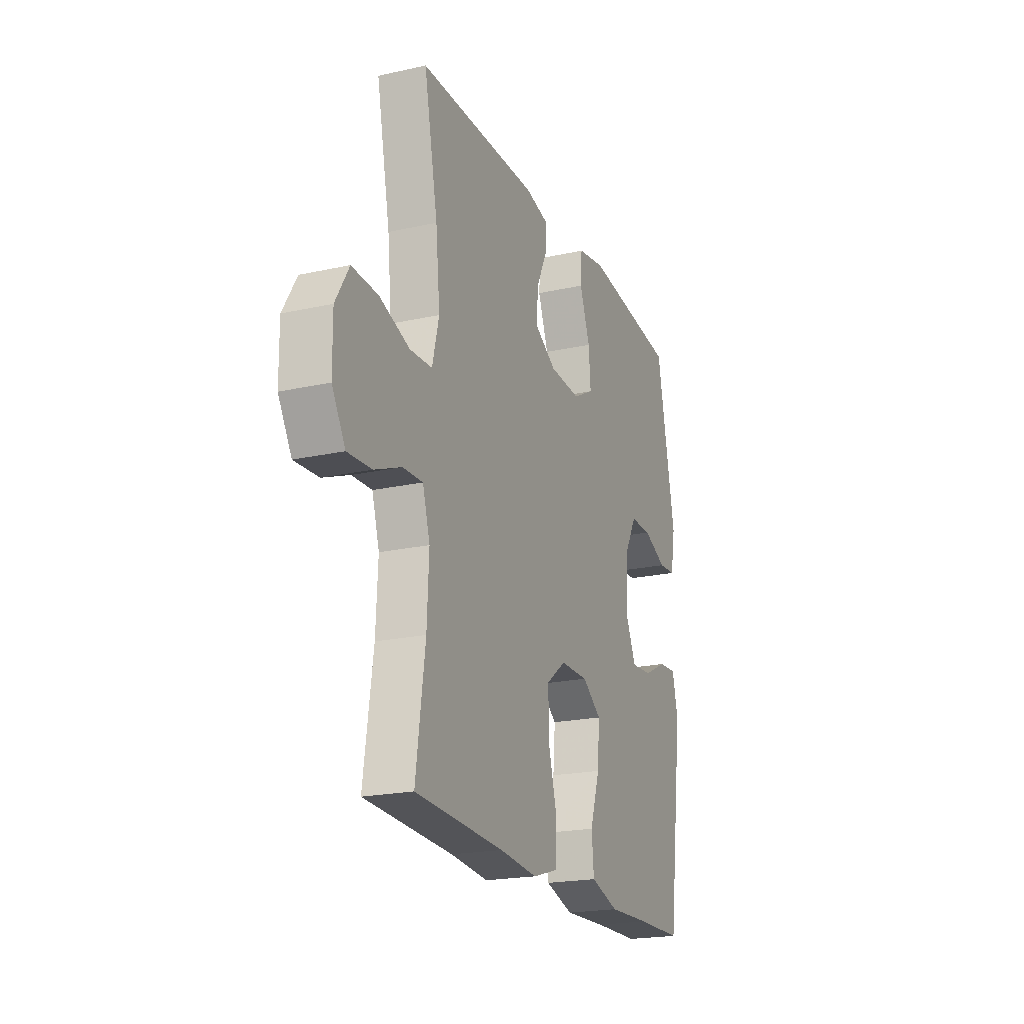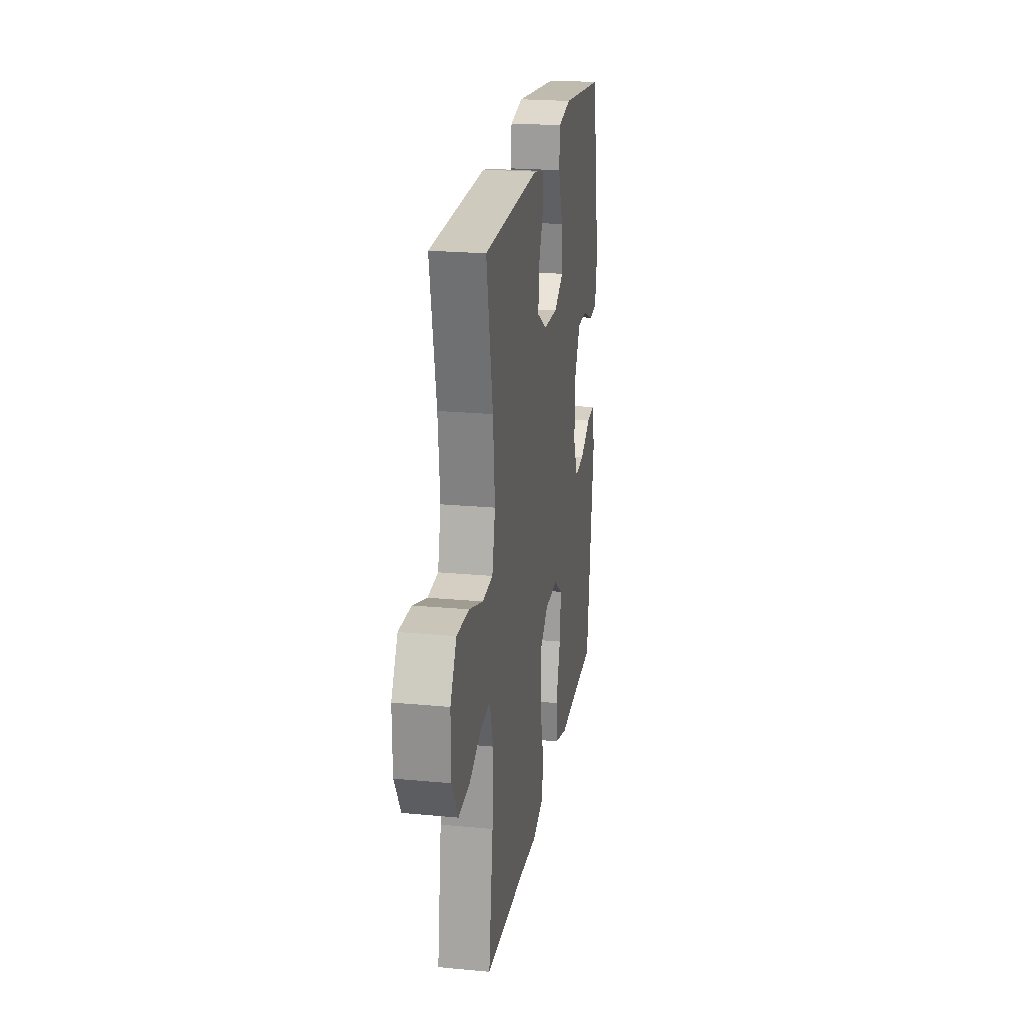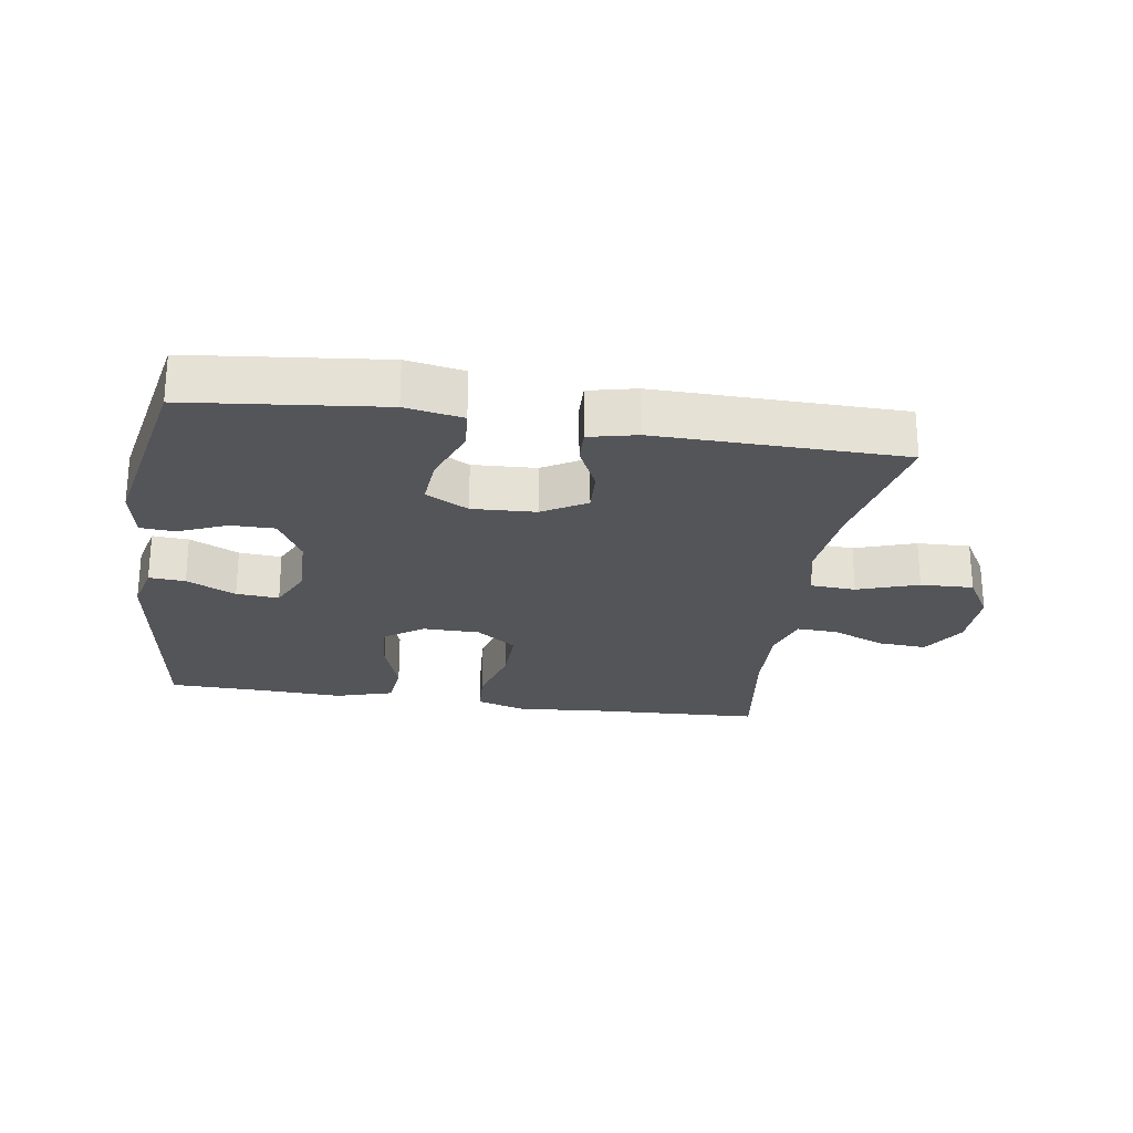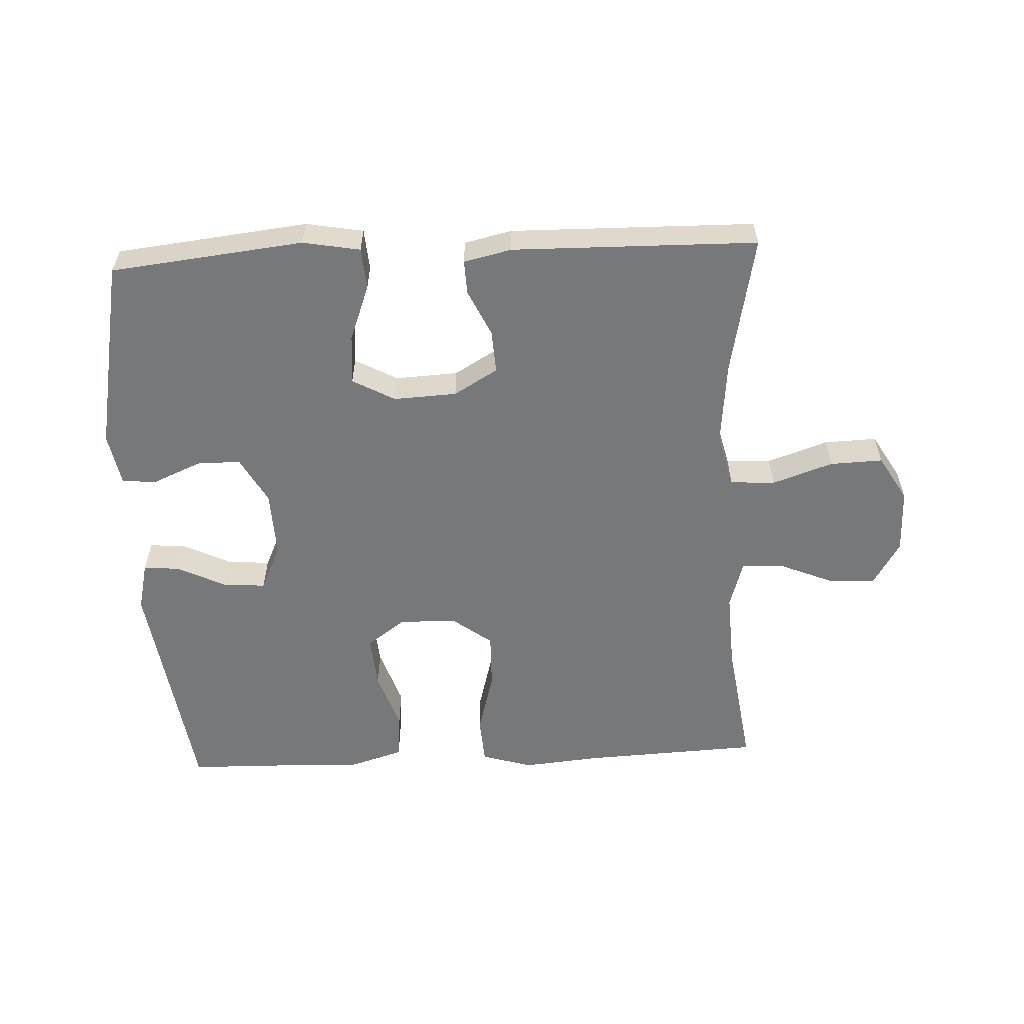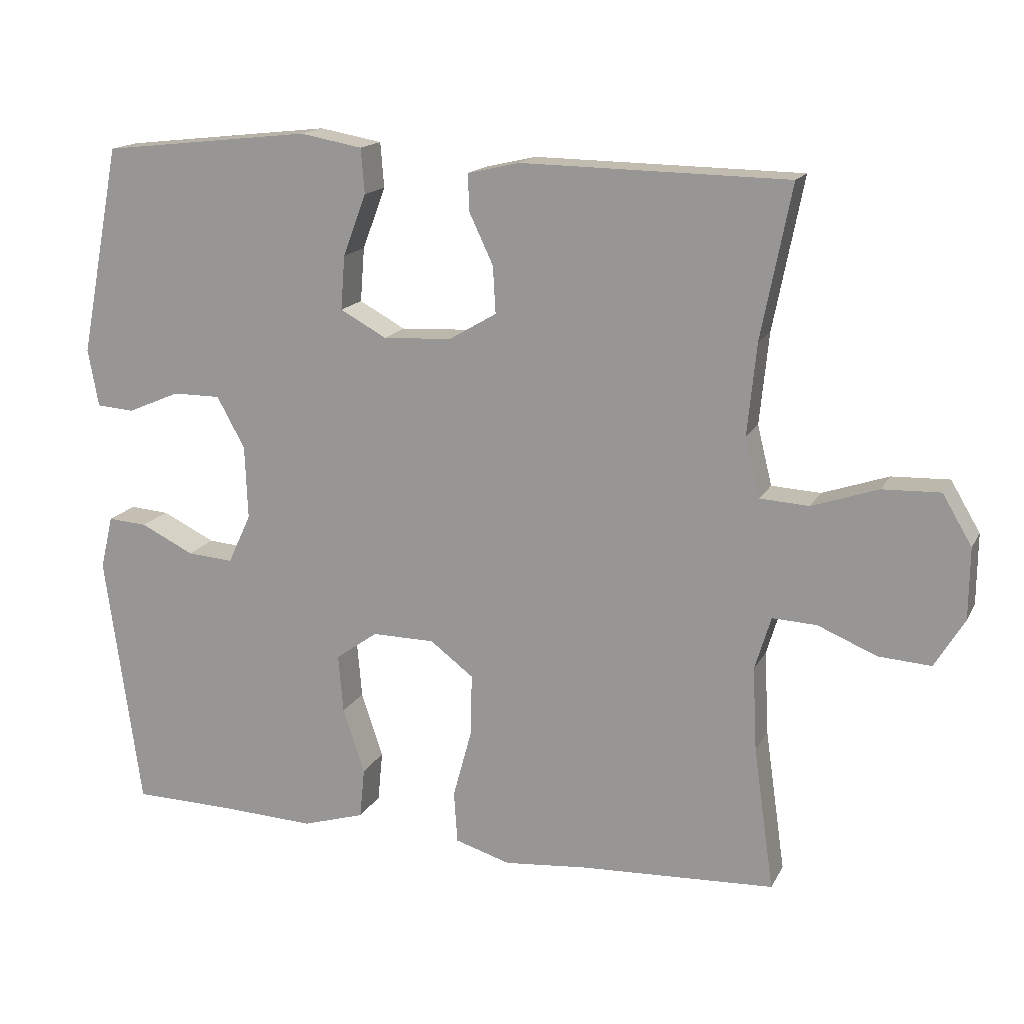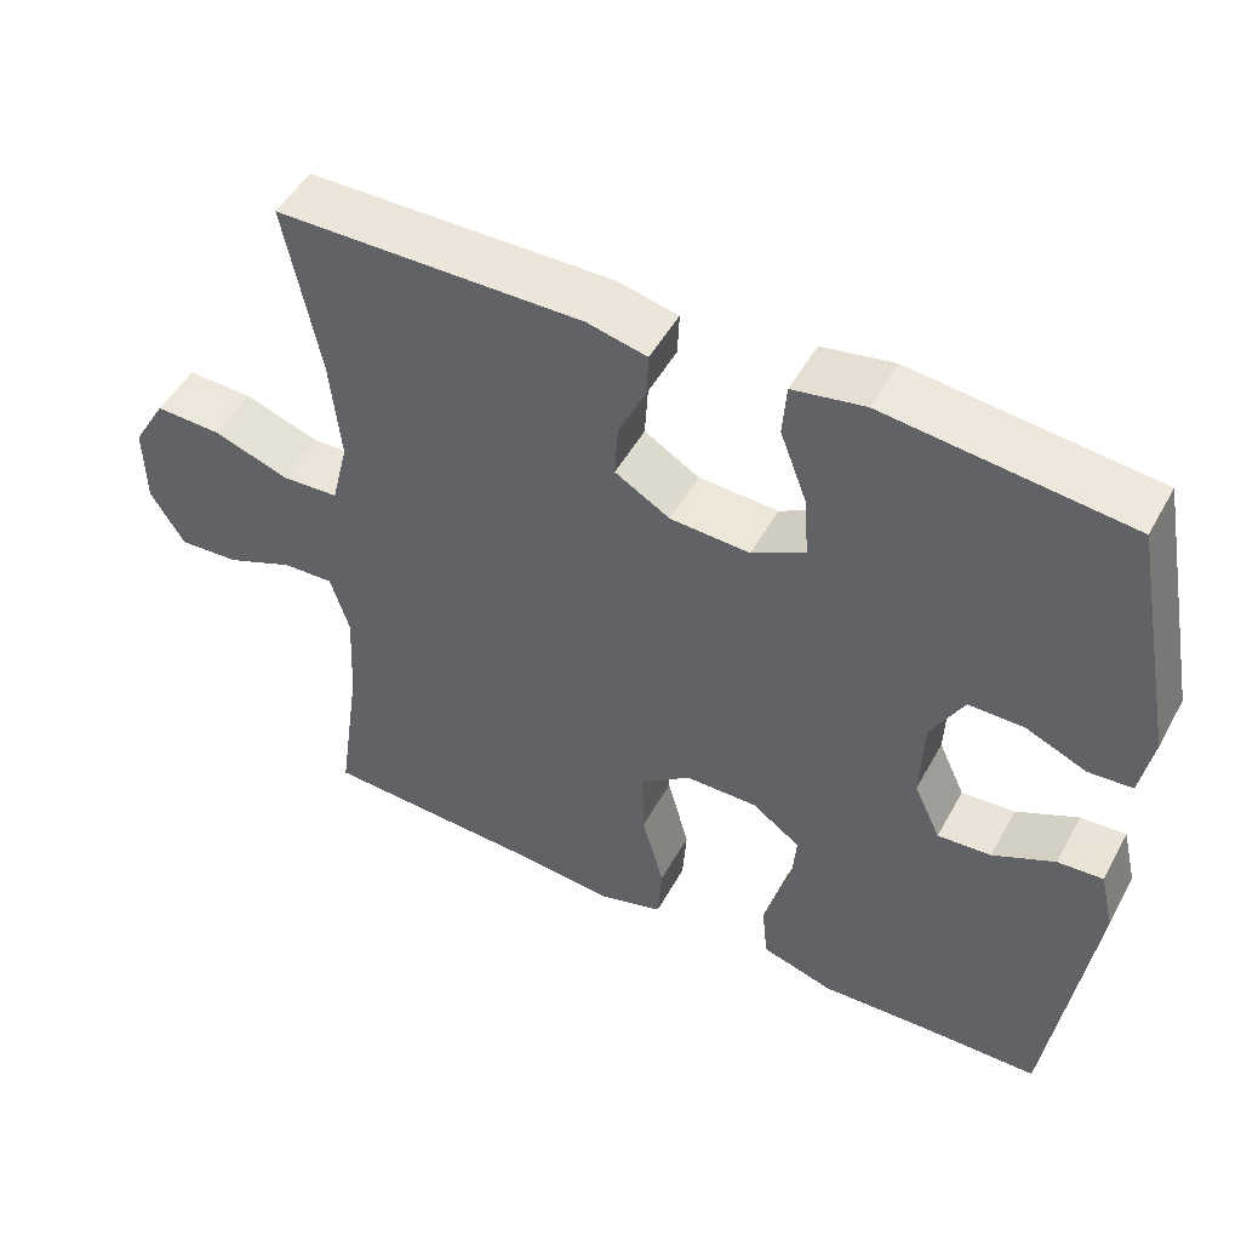
<metadata>
{"format":"obj","ext":"obj","renderer":"f3d","projection":"perspective","resolution":1024,"background":"white","views":[{"elev":-21.0,"azim":111.7,"up":"+Z"},{"elev":22.3,"azim":99.3,"up":"+Z"},{"elev":-24.6,"azim":-8.8,"up":"+Y"},{"elev":-57.4,"azim":2.7,"up":"+Y"},{"elev":15.9,"azim":19.6,"up":"+Z"},{"elev":49.7,"azim":-152.0,"up":"+Z"}]}
</metadata>
<code>
v 0.5 0.07 -0.5
v 0.222 0.07 -0.513
v 0.103 0.07 -0.524
v 0.024 0.07 -0.5
v 0.019 0.07 -0.426
v 0.046 0.07 -0.327
v 0.048 0.07 -0.239
v -0.014 0.07 -0.192
v -0.103 0.07 -0.191
v -0.163 0.07 -0.234
v -0.156 0.07 -0.317
v -0.125 0.07 -0.41
v -0.132 0.07 -0.482
v -0.221 0.07 -0.509
v -0.355 0.07 -0.503
v -0.5 0.07 -0.5
v -0.551 0.07 -0.133
v -0.533 0.07 -0.057
v -0.477 0.07 -0.061
v -0.401 0.07 -0.098
v -0.335 0.07 -0.103
v -0.302 0.07 -0.032
v -0.306 0.07 0.073
v -0.346 0.07 0.146
v -0.414 0.07 0.146
v -0.489 0.07 0.114
v -0.543 0.07 0.118
v -0.558 0.07 0.2
v -0.5 0.07 0.5
v -0.201 0.07 0.533
v -0.112 0.07 0.517
v -0.107 0.07 0.453
v -0.14 0.07 0.365
v -0.146 0.07 0.288
v -0.08 0.07 0.252
v 0.018 0.07 0.257
v 0.086 0.07 0.297
v 0.082 0.07 0.364
v 0.048 0.07 0.436
v 0.046 0.07 0.489
v 0.12 0.07 0.506
v 0.5 0.07 0.5
v 0.457 0.07 0.283
v 0.444 0.07 0.153
v 0.465 0.07 0.068
v 0.535 0.07 0.064
v 0.629 0.07 0.096
v 0.711 0.07 0.099
v 0.753 0.07 0.028
v 0.752 0.07 -0.073
v 0.71 0.07 -0.143
v 0.635 0.07 -0.138
v 0.551 0.07 -0.103
v 0.488 0.07 -0.1
v 0.465 0.07 -0.176
v 0.471 0.07 -0.296
v 0.5 0 -0.5
v 0.222 0 -0.513
v 0.103 0 -0.524
v 0.024 0 -0.5
v 0.019 0 -0.426
v 0.046 0 -0.327
v 0.048 0 -0.239
v -0.014 0 -0.192
v -0.103 0 -0.191
v -0.163 0 -0.234
v -0.156 0 -0.317
v -0.125 0 -0.41
v -0.132 0 -0.482
v -0.221 0 -0.509
v -0.355 0 -0.503
v -0.5 0 -0.5
v -0.551 0 -0.133
v -0.533 0 -0.057
v -0.477 0 -0.061
v -0.401 0 -0.098
v -0.335 0 -0.103
v -0.302 0 -0.032
v -0.306 0 0.073
v -0.346 0 0.146
v -0.414 0 0.146
v -0.489 0 0.114
v -0.543 0 0.118
v -0.558 0 0.2
v -0.5 0 0.5
v -0.201 0 0.533
v -0.112 0 0.517
v -0.107 0 0.453
v -0.14 0 0.365
v -0.146 0 0.288
v -0.08 0 0.252
v 0.018 0 0.257
v 0.086 0 0.297
v 0.082 0 0.364
v 0.048 0 0.436
v 0.046 0 0.489
v 0.12 0 0.506
v 0.5 0 0.5
v 0.457 0 0.283
v 0.444 0 0.153
v 0.465 0 0.068
v 0.535 0 0.064
v 0.629 0 0.096
v 0.711 0 0.099
v 0.753 0 0.028
v 0.752 0 -0.073
v 0.71 0 -0.143
v 0.635 0 -0.138
v 0.551 0 -0.103
v 0.488 0 -0.1
v 0.465 0 -0.176
v 0.471 0 -0.296
f 50 51 52 53
f 50 53 54
f 49 50 54
f 46 47 48 49
f 45 46 49 54
f 44 45 54 55
f 40 41 42 43
f 38 39 40 43
f 37 38 43 44
f 36 37 44 55
f 30 31 32 33
f 30 33 34
f 29 30 34
f 28 29 34
f 25 26 27 28
f 24 25 28 34
f 23 24 34 35
f 17 18 19 20
f 15 16 17 20
f 15 20 21
f 14 15 21 22
f 11 12 13 14
f 10 11 14 22
f 3 4 5 6
f 2 3 6 7
f 56 1 2 7
f 55 56 7 8
f 36 55 8 9
f 22 23 35 36
f 9 10 22 36
f 109 108 107 106
f 110 109 106
f 110 106 105
f 105 104 103 102
f 110 105 102 101
f 111 110 101 100
f 99 98 97 96
f 99 96 95 94
f 100 99 94 93
f 111 100 93 92
f 89 88 87 86
f 90 89 86
f 90 86 85
f 90 85 84
f 84 83 82 81
f 90 84 81 80
f 91 90 80 79
f 76 75 74 73
f 76 73 72 71
f 77 76 71
f 78 77 71 70
f 70 69 68 67
f 78 70 67 66
f 62 61 60 59
f 63 62 59 58
f 63 58 57 112
f 64 63 112 111
f 65 64 111 92
f 92 91 79 78
f 92 78 66 65
f 1 57 58 2
f 2 58 59 3
f 3 59 60 4
f 4 60 61 5
f 5 61 62 6
f 6 62 63 7
f 7 63 64 8
f 8 64 65 9
f 9 65 66 10
f 10 66 67 11
f 11 67 68 12
f 12 68 69 13
f 13 69 70 14
f 14 70 71 15
f 15 71 72 16
f 16 72 73 17
f 17 73 74 18
f 18 74 75 19
f 19 75 76 20
f 20 76 77 21
f 21 77 78 22
f 22 78 79 23
f 23 79 80 24
f 24 80 81 25
f 25 81 82 26
f 26 82 83 27
f 27 83 84 28
f 28 84 85 29
f 29 85 86 30
f 30 86 87 31
f 31 87 88 32
f 32 88 89 33
f 33 89 90 34
f 34 90 91 35
f 35 91 92 36
f 36 92 93 37
f 37 93 94 38
f 38 94 95 39
f 39 95 96 40
f 40 96 97 41
f 41 97 98 42
f 42 98 99 43
f 43 99 100 44
f 44 100 101 45
f 45 101 102 46
f 46 102 103 47
f 47 103 104 48
f 48 104 105 49
f 49 105 106 50
f 50 106 107 51
f 51 107 108 52
f 52 108 109 53
f 53 109 110 54
f 54 110 111 55
f 55 111 112 56
f 56 112 57 1

</code>
